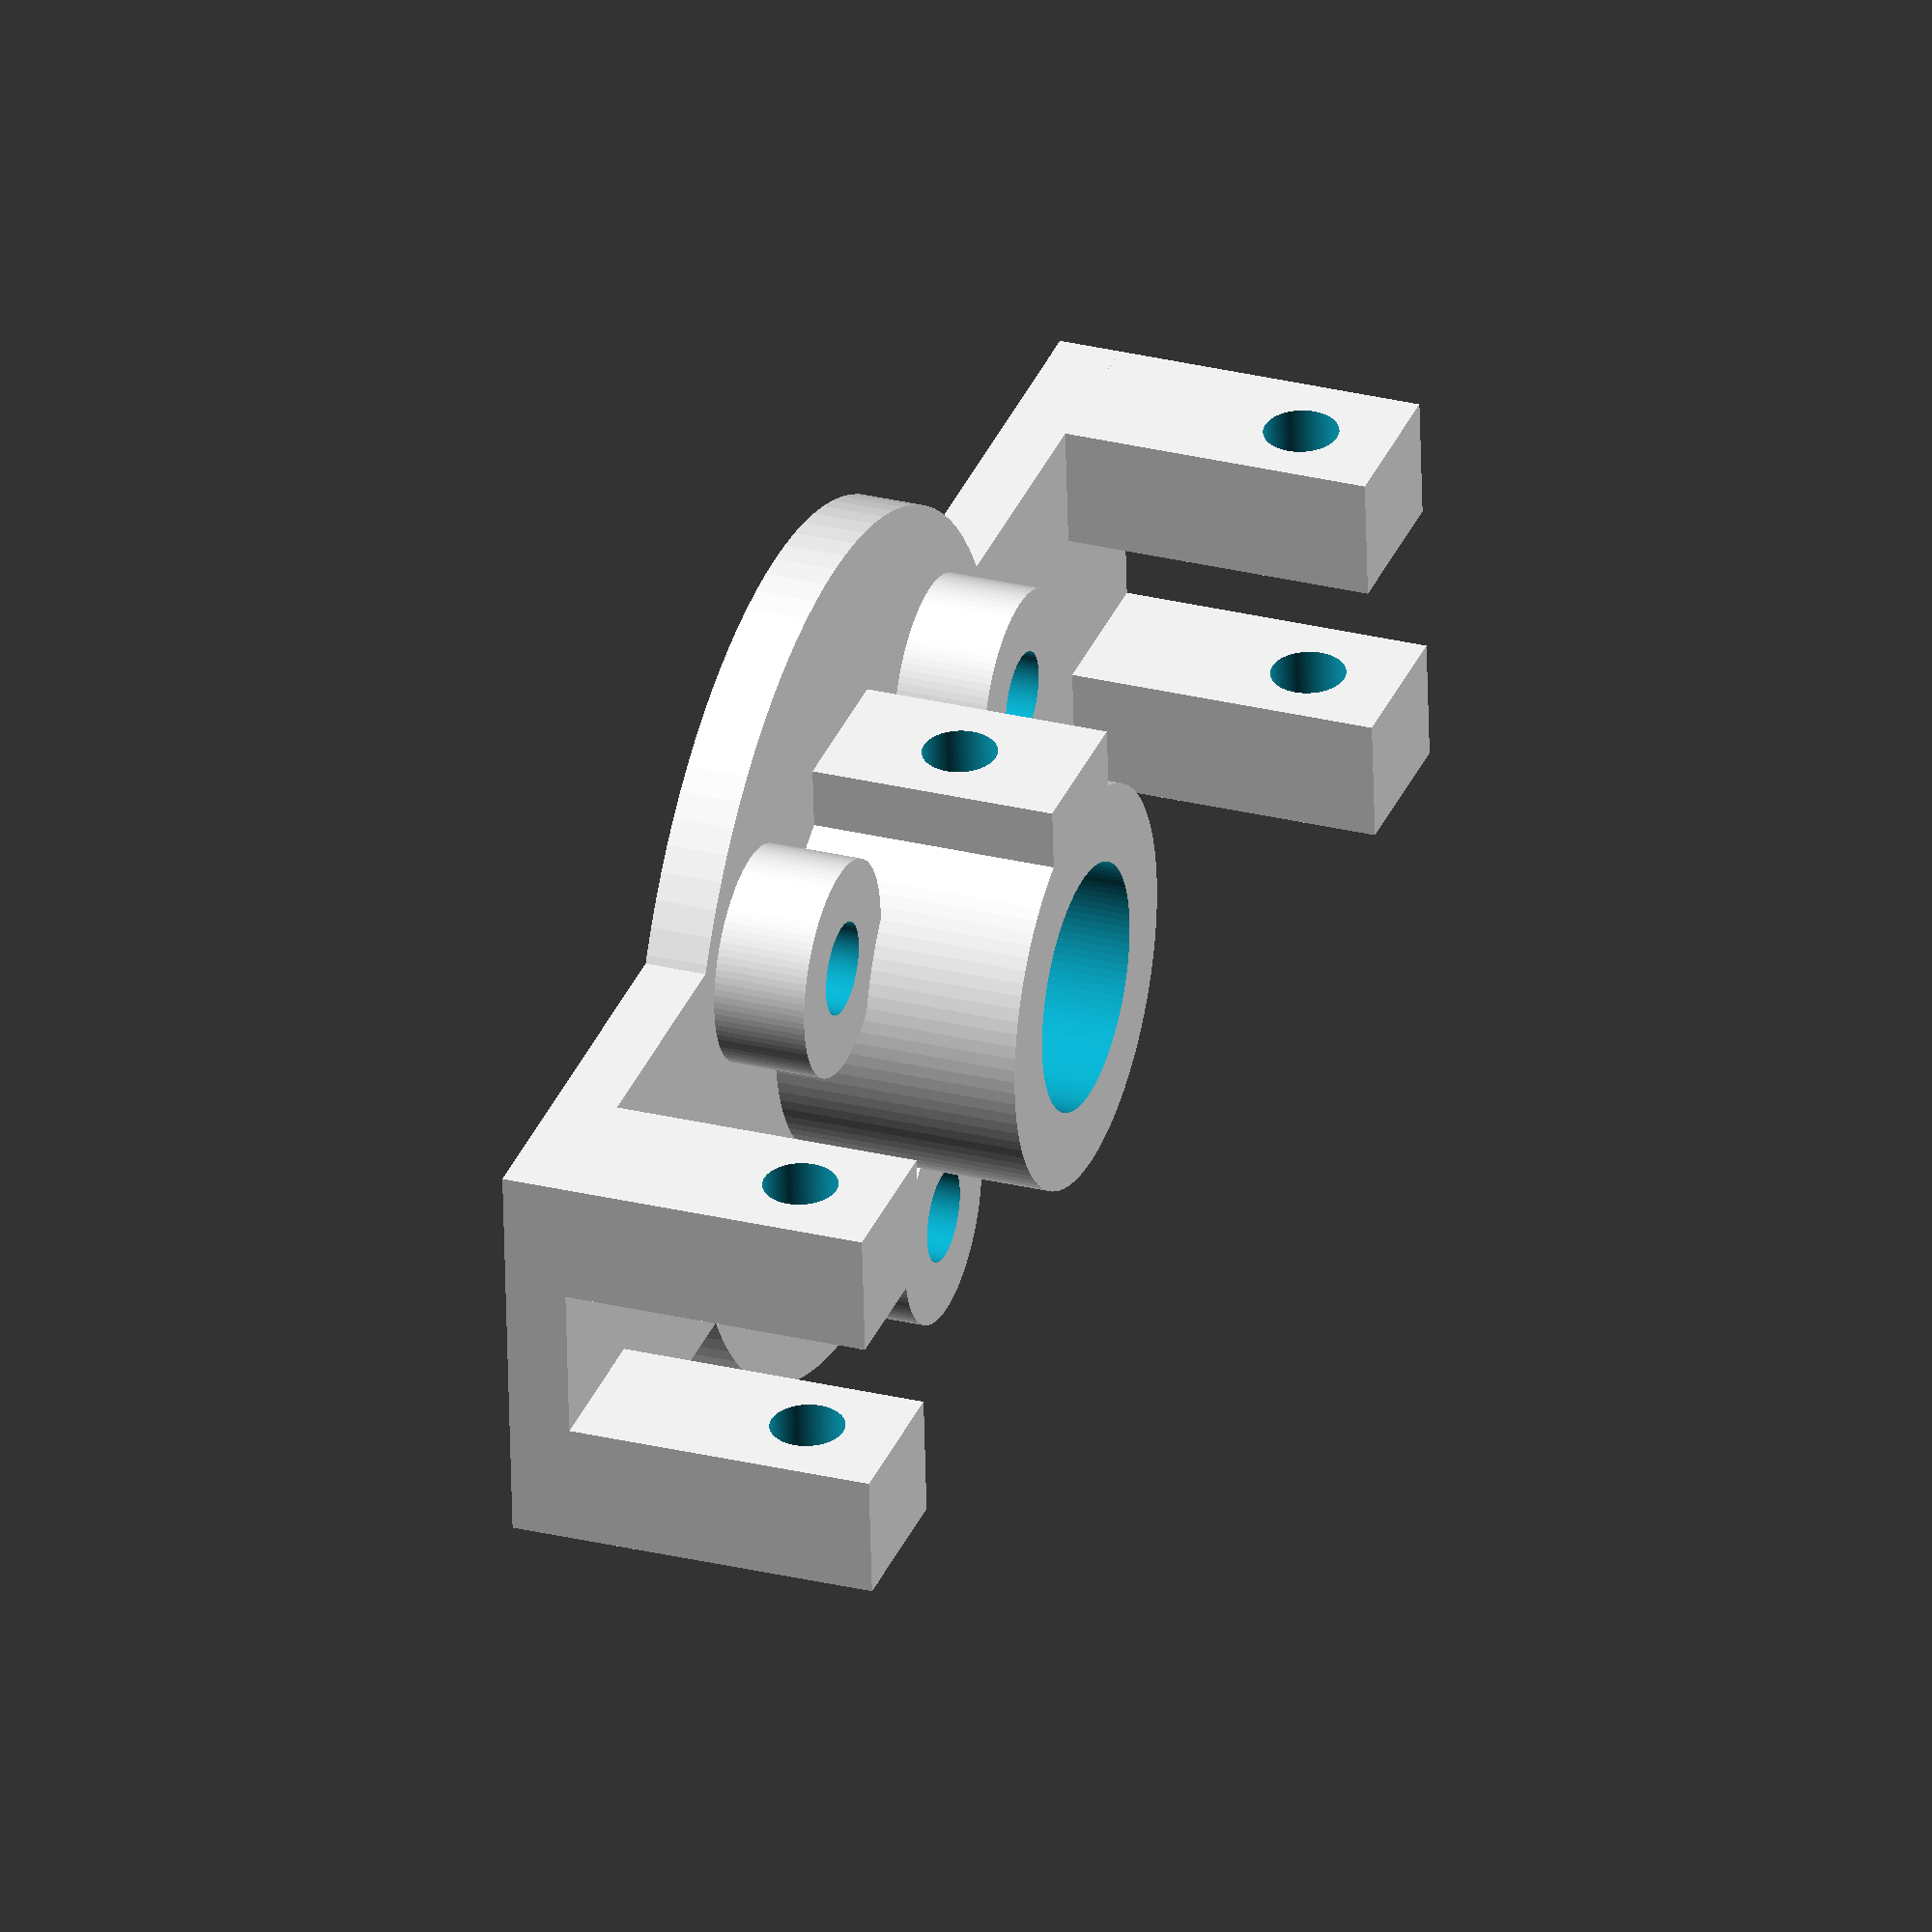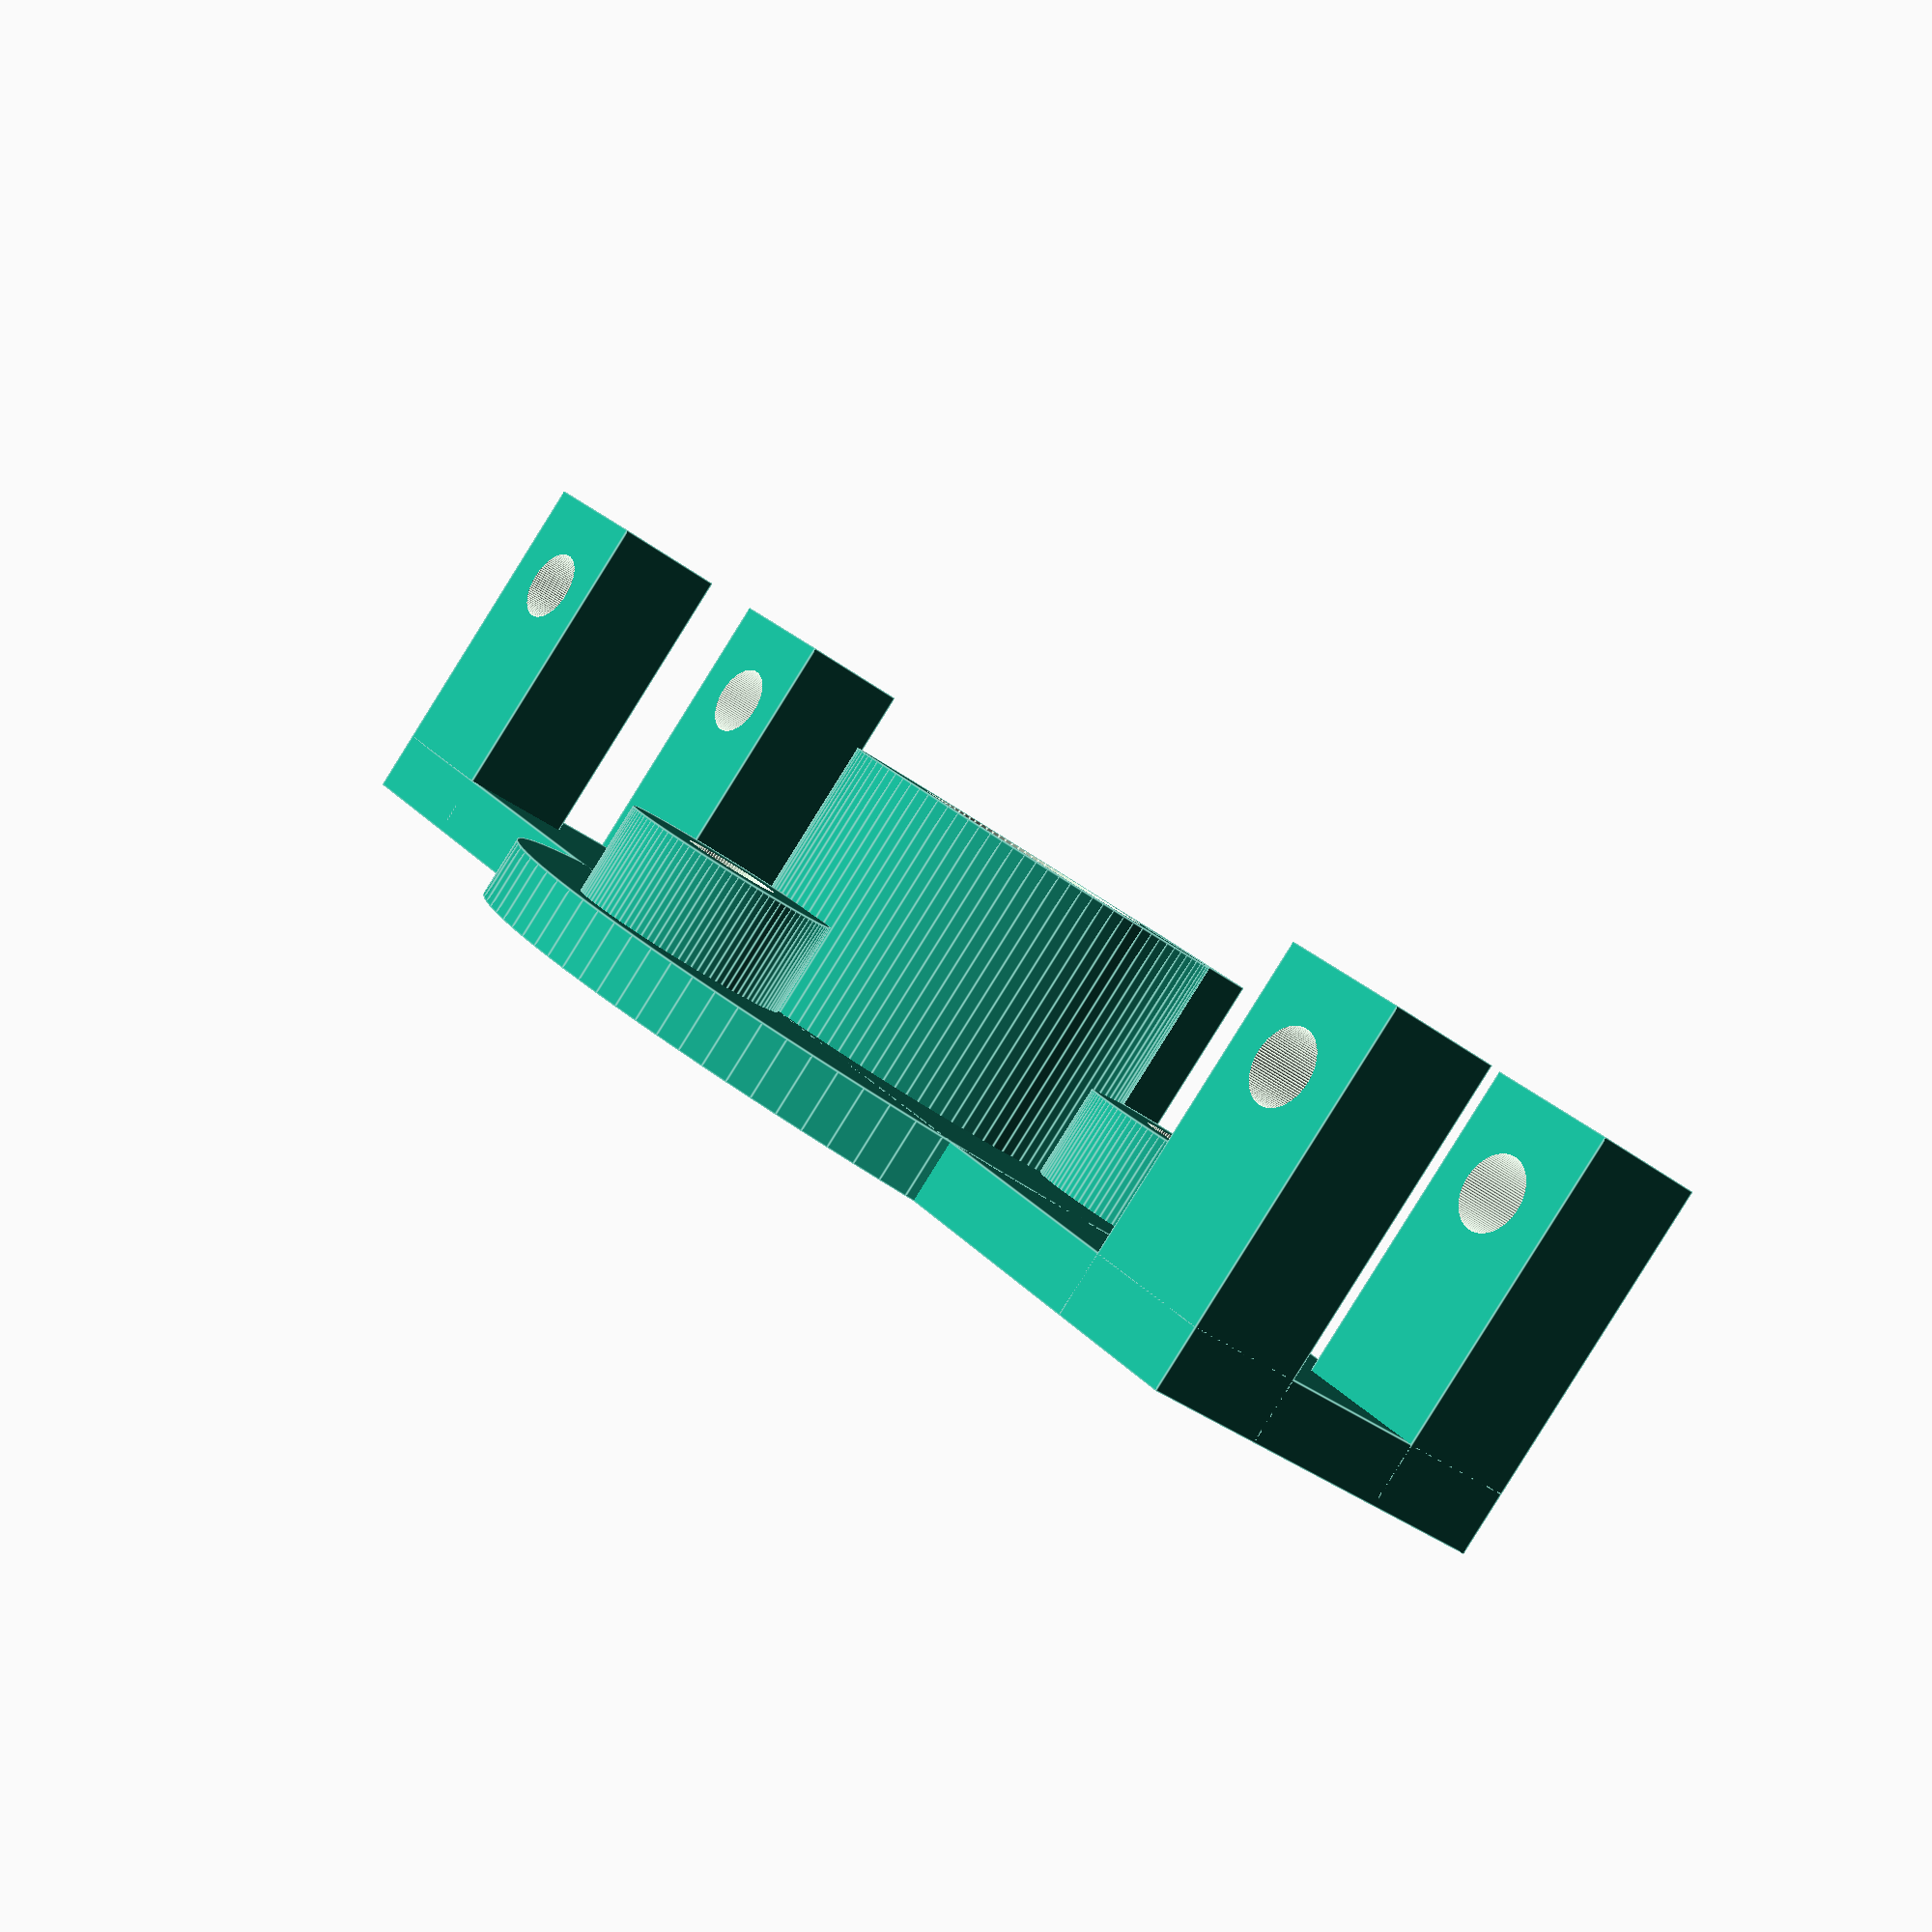
<openscad>

difference(){
	union(){
        translate([0,(27-4)/2-4.5,0]){
           cube([5,4,12], center=false);
        }        
        translate([0,(27-4)/2+4.5,0]){
           cube([5,4,12], center=false);
        }        


        translate([46,(27-4)/2-4.5,0]){
           cube([5,4,12], center=false);
        }        
        translate([46,(27-4)/2+4.5,0]){
           cube([5,4,12], center=false);
        }        

        translate([0,7,0]){
           cube([51,13,2], center=false);
        }        
        
        translate([51/2,27/2,0]){
            rotate([0,0,0]){
                cylinder(h=2, r=14.0, $fn=100, center=false);
            }
        }            

        translate([51/2-2.5,27/2-8,0]){
           cube([5,5,10], center=false);
        }        


        translate([51/2,27/2,0]){
            rotate([0,0,0]){
                cylinder(h=10, r=6.5, $fn=100, center=false);
            }
        }            

        translate([51/2,27/2,0]){
            rotate([0,0,0-30]){
                translate([9.5,0,0]){
                    cylinder(h=5, r=3.5, $fn=100, center=false);
                }
            }
            rotate([0,0,120-30]){
                translate([9.5,0,0]){
                    cylinder(h=5, r=3.5, $fn=100, center=false);
                }
            }
            rotate([0,0,240-30]){
                translate([9.5,0,0]){
                    cylinder(h=5, r=3.5, $fn=100, center=false);
                }
            }
        }


        
	}
	union() {

        translate([51/2,27/2,6]){
            rotate([90,0,0]){
                cylinder(h=20, r=1.2, $fn=100, center=false);
            }
        }            

        
        translate([51/2,27/2,-1]){
            rotate([0,0,0]){
                cylinder(h=20, r=4, $fn=100, center=false);
            }
        }            
        
        translate([2.6,30,9]){
            rotate([90,0,0]){
                cylinder(h=50, r=1.2, $fn=100, center=false);
            }
        }
        translate([51-2.6,30,9]){
            rotate([90,0,0]){
                cylinder(h=50, r=1.2, $fn=100, center=false);
            }
        }



        translate([51/2,27/2,-1]){
            rotate([0,0,0-30]){
                translate([9.5,0,0]){
                    cylinder(h=500, r=1.5, $fn=100, center=false);
                }
            }
            rotate([0,0,120-30]){
                translate([9.5,0,0]){
                    cylinder(h=500, r=1.5, $fn=100, center=false);
                }
            }
            rotate([0,0,240-30]){
                translate([9.5,0,0]){
                    cylinder(h=500, r=1.5, $fn=100, center=false);
                }
            }
        }


	}
}

</openscad>
<views>
elev=331.1 azim=175.9 roll=290.1 proj=o view=solid
elev=87.6 azim=234.2 roll=328.0 proj=p view=edges
</views>
